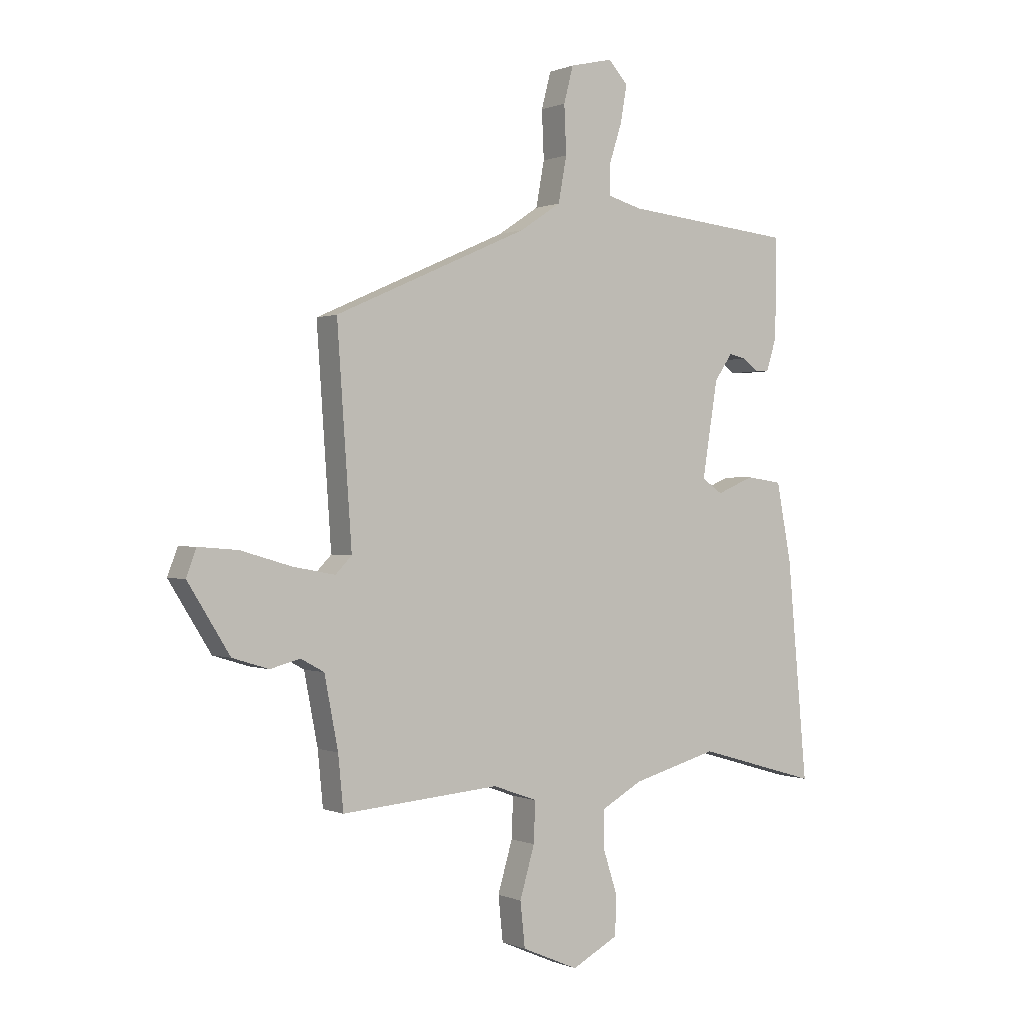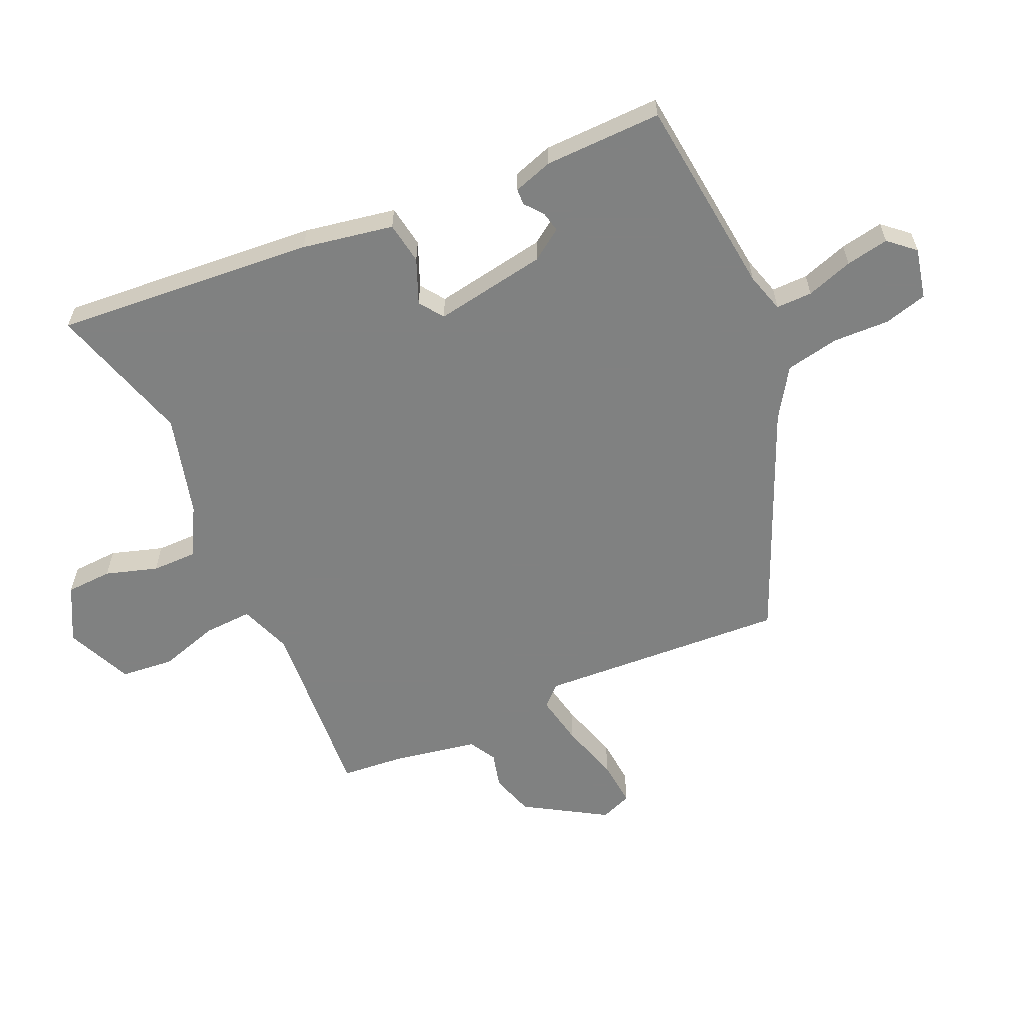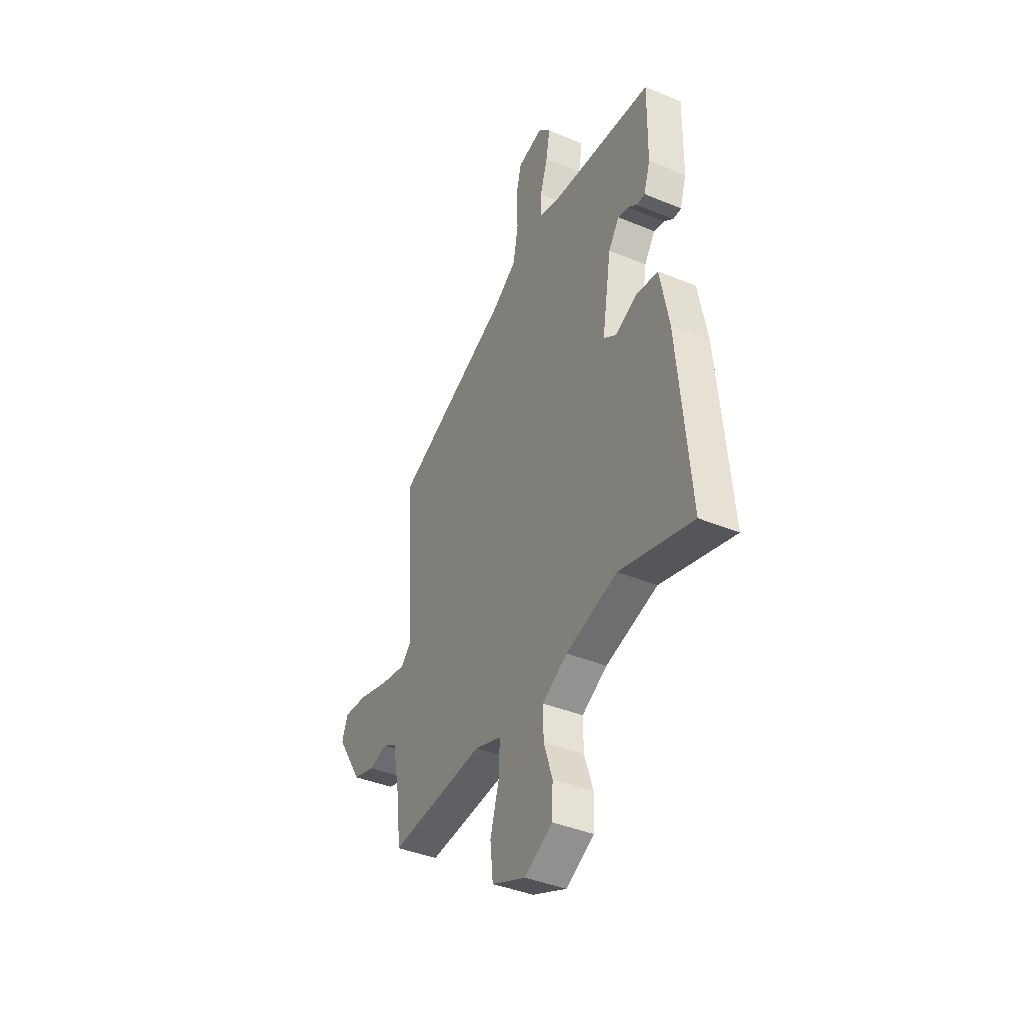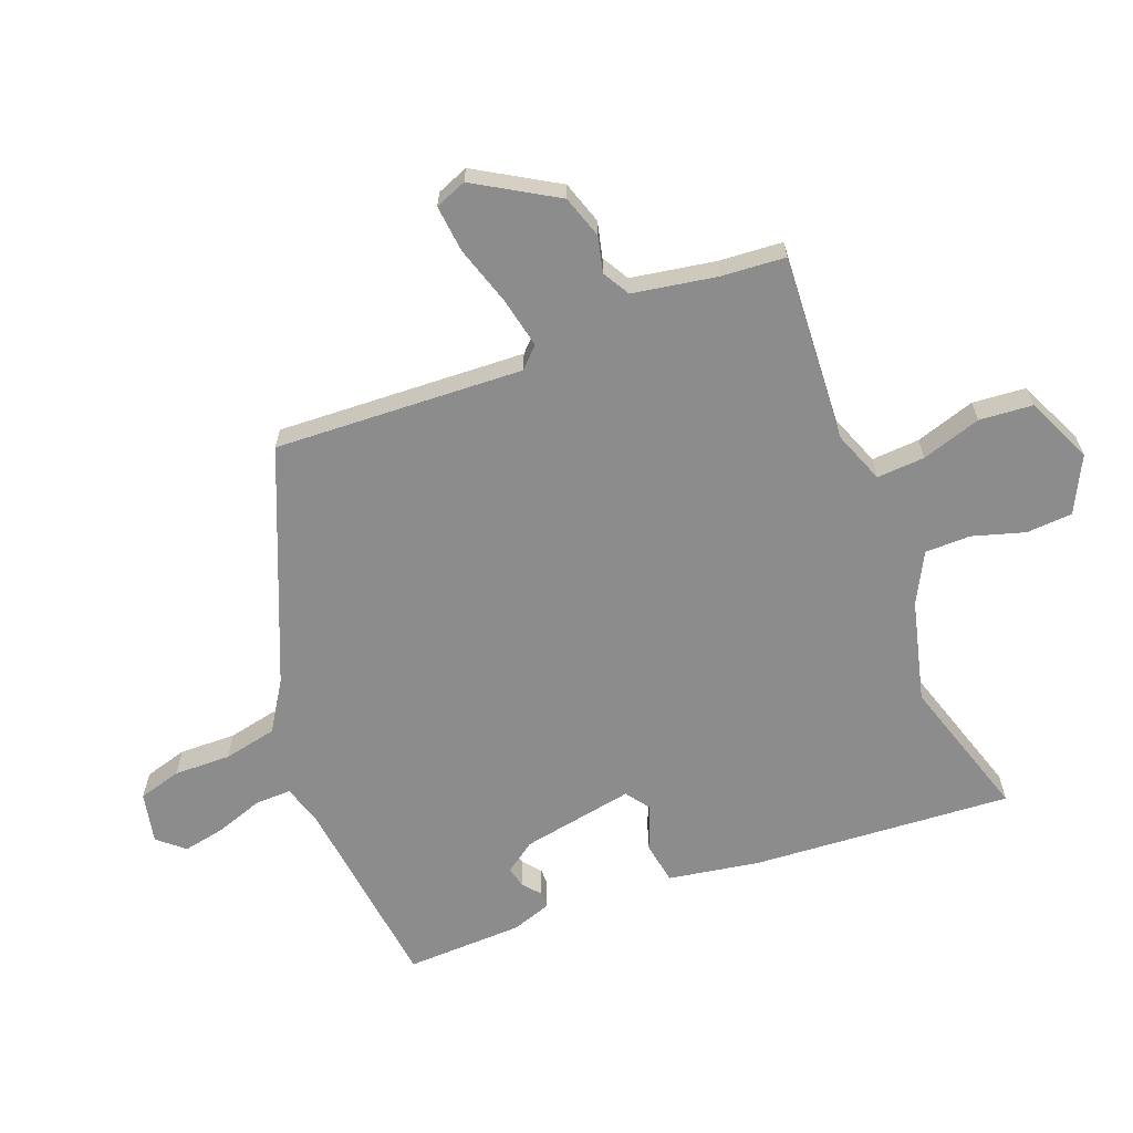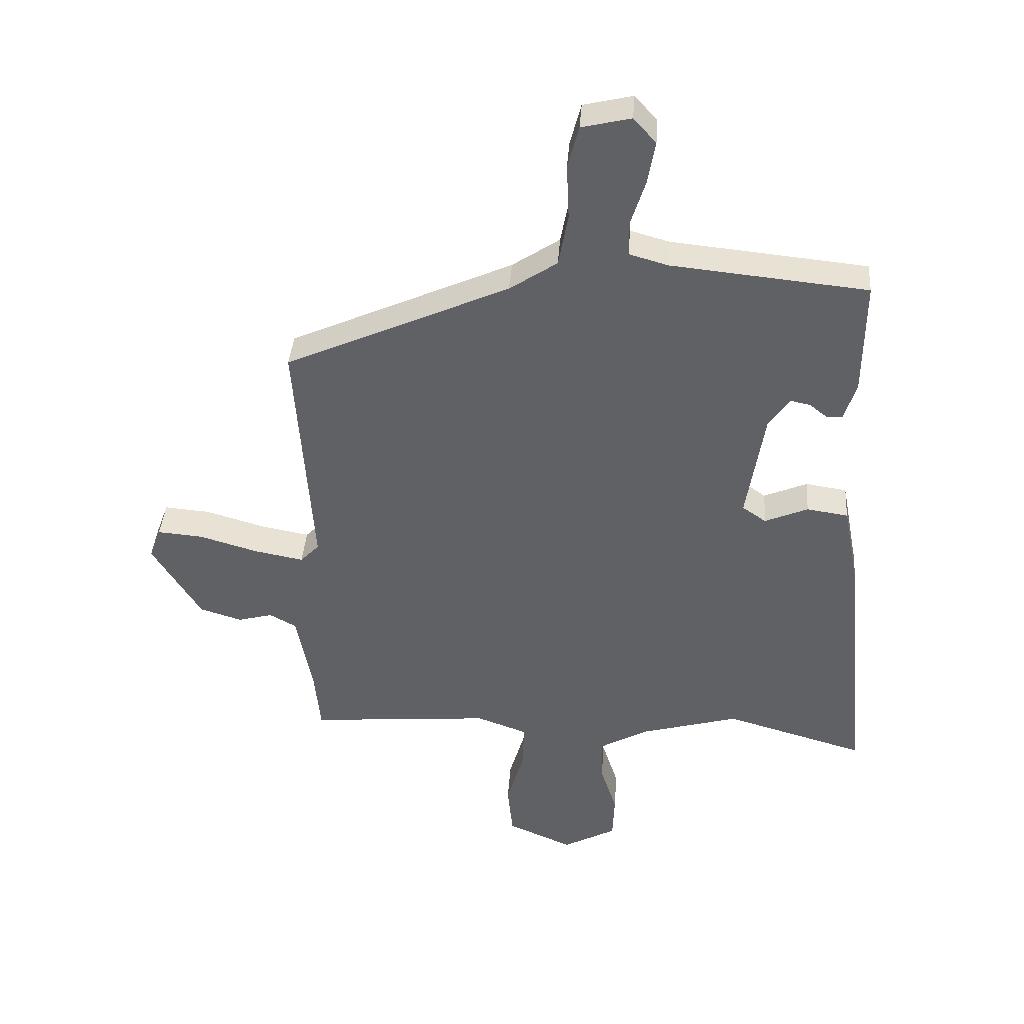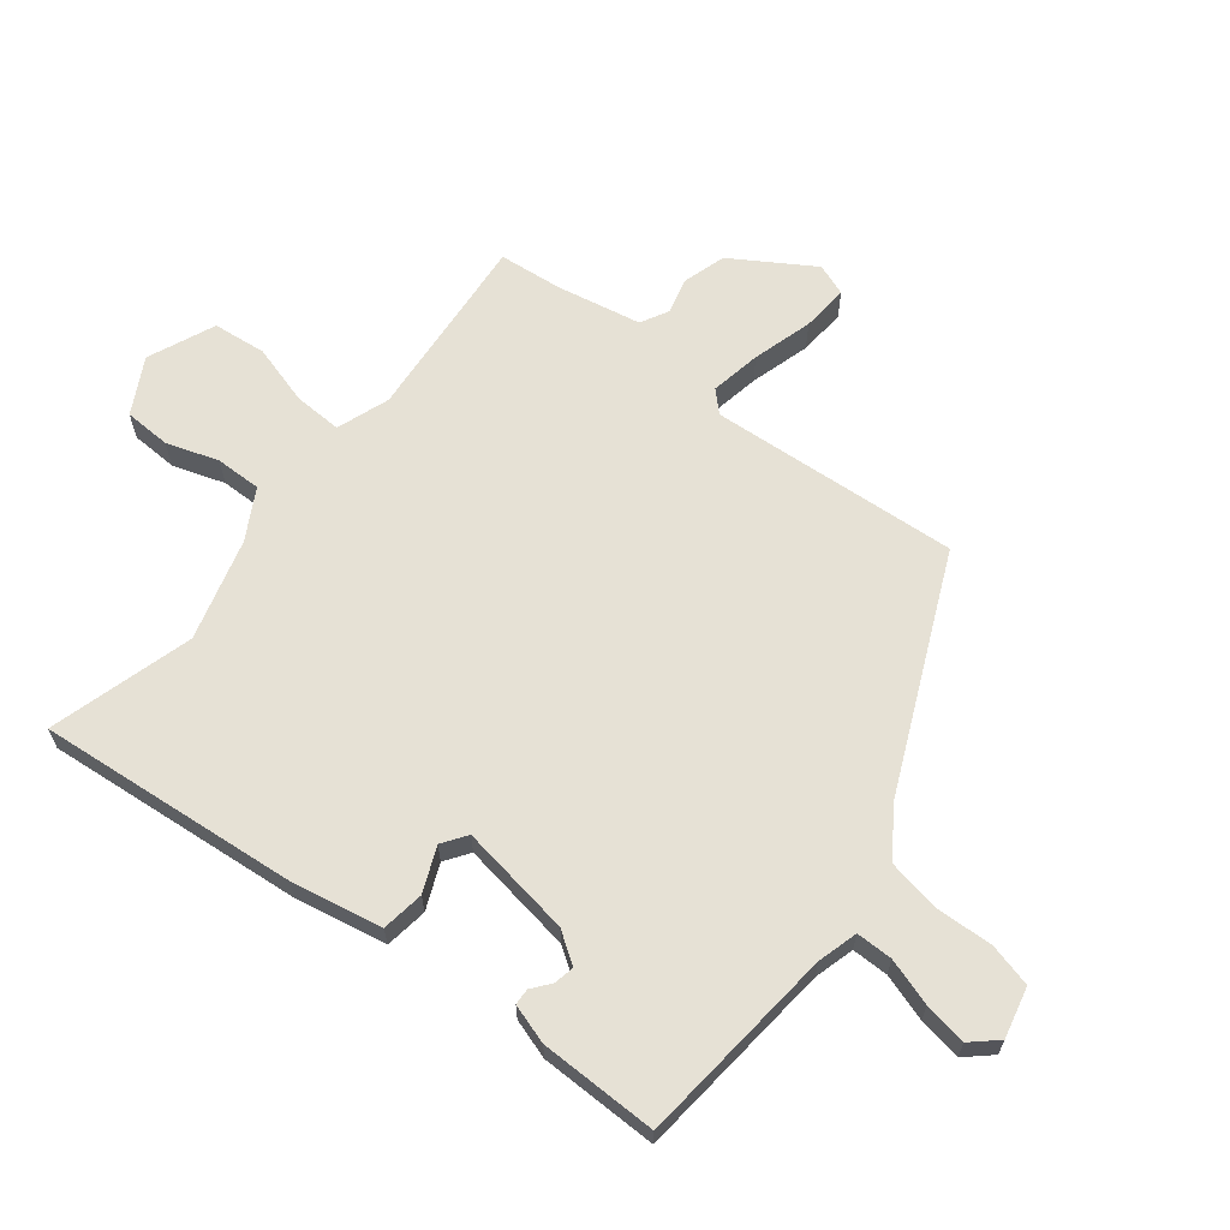
<metadata>
{"format":"obj","ext":"obj","renderer":"f3d","projection":"perspective","resolution":1024,"background":"white","views":[{"elev":0.2,"azim":146.4,"up":"+Z"},{"elev":-60.3,"azim":-65.3,"up":"+Y"},{"elev":-40.1,"azim":-117.1,"up":"+Z"},{"elev":-64.3,"azim":112.4,"up":"+Y"},{"elev":39.1,"azim":-175.9,"up":"+Z"},{"elev":64.5,"azim":-51.9,"up":"+Y"}]}
</metadata>
<code>
v -0.46 0.07 0.514
v -0.138 0.07 0.546
v -0.074 0.07 0.564
v -0.074 0.07 0.622
v -0.098 0.07 0.697
v -0.11 0.07 0.766
v -0.073 0.07 0.807
v 0.008 0.07 0.788
v 0.026 0.07 0.719
v 0.022 0.07 0.628
v 0.038 0.07 0.542
v 0.116 0.07 0.49
v 0.484 0.07 0.326
v 0.456 0.07 -0.072
v 0.487 0.07 -0.104
v 0.568 0.07 -0.089
v 0.664 0.07 -0.061
v 0.739 0.07 -0.055
v 0.758 0.07 -0.106
v 0.678 0.07 -0.234
v 0.609 0.07 -0.255
v 0.552 0.07 -0.24
v 0.508 0.07 -0.264
v 0.482 0.07 -0.398
v 0.472 0.07 -0.5
v 0.172 0.07 -0.475
v 0.088 0.07 -0.505
v 0.091 0.07 -0.582
v 0.119 0.07 -0.678
v 0.11 0.07 -0.763
v 0.003 0.07 -0.809
v -0.085 0.07 -0.762
v -0.088 0.07 -0.688
v -0.061 0.07 -0.605
v -0.06 0.07 -0.532
v -0.139 0.07 -0.488
v -0.301 0.07 -0.443
v -0.531 0.07 -0.509
v -0.493 0.07 -0.093
v -0.465 0.07 0.053
v -0.397 0.07 0.063
v -0.326 0.07 0.033
v -0.287 0.07 0.06
v -0.316 0.07 0.241
v -0.35 0.07 0.291
v -0.383 0.07 0.284
v -0.412 0.07 0.261
v -0.438 0.07 0.262
v -0.458 0.07 0.325
v -0.46 0 0.514
v -0.138 0 0.546
v -0.074 0 0.564
v -0.074 0 0.622
v -0.098 0 0.697
v -0.11 0 0.766
v -0.073 0 0.807
v 0.008 0 0.788
v 0.026 0 0.719
v 0.022 0 0.628
v 0.038 0 0.542
v 0.116 0 0.49
v 0.484 0 0.326
v 0.456 0 -0.072
v 0.487 0 -0.104
v 0.568 0 -0.089
v 0.664 0 -0.061
v 0.739 0 -0.055
v 0.758 0 -0.106
v 0.678 0 -0.234
v 0.609 0 -0.255
v 0.552 0 -0.24
v 0.508 0 -0.264
v 0.482 0 -0.398
v 0.472 0 -0.5
v 0.172 0 -0.475
v 0.088 0 -0.505
v 0.091 0 -0.582
v 0.119 0 -0.678
v 0.11 0 -0.763
v 0.003 0 -0.809
v -0.085 0 -0.762
v -0.088 0 -0.688
v -0.061 0 -0.605
v -0.06 0 -0.532
v -0.139 0 -0.488
v -0.301 0 -0.443
v -0.531 0 -0.509
v -0.493 0 -0.093
v -0.465 0 0.053
v -0.397 0 0.063
v -0.326 0 0.033
v -0.287 0 0.06
v -0.316 0 0.241
v -0.35 0 0.291
v -0.383 0 0.284
v -0.412 0 0.261
v -0.438 0 0.262
v -0.458 0 0.325
f 46 47 48 49
f 45 46 49 1
f 44 45 1 2
f 43 44 2 3
f 39 40 41 42
f 37 38 39 42
f 36 37 42 43
f 35 36 43 3
f 31 32 33 34
f 31 34 35
f 28 29 30 31
f 27 28 31 35
f 26 27 35 3
f 24 25 26 3
f 19 20 21 22
f 19 22 23
f 16 17 18 19
f 15 16 19 23
f 14 15 23 24
f 12 13 14
f 11 12 14 24
f 7 8 9 10
f 7 10 11
f 4 5 6 7
f 4 7 11
f 3 4 11 24
f 98 97 96 95
f 50 98 95 94
f 51 50 94 93
f 52 51 93 92
f 91 90 89 88
f 91 88 87 86
f 92 91 86 85
f 52 92 85 84
f 83 82 81 80
f 84 83 80
f 80 79 78 77
f 84 80 77 76
f 52 84 76 75
f 52 75 74 73
f 71 70 69 68
f 72 71 68
f 68 67 66 65
f 72 68 65 64
f 73 72 64 63
f 63 62 61
f 73 63 61 60
f 59 58 57 56
f 60 59 56
f 56 55 54 53
f 60 56 53
f 73 60 53 52
f 1 50 51 2
f 2 51 52 3
f 3 52 53 4
f 4 53 54 5
f 5 54 55 6
f 6 55 56 7
f 7 56 57 8
f 8 57 58 9
f 9 58 59 10
f 10 59 60 11
f 11 60 61 12
f 12 61 62 13
f 13 62 63 14
f 14 63 64 15
f 15 64 65 16
f 16 65 66 17
f 17 66 67 18
f 18 67 68 19
f 19 68 69 20
f 20 69 70 21
f 21 70 71 22
f 22 71 72 23
f 23 72 73 24
f 24 73 74 25
f 25 74 75 26
f 26 75 76 27
f 27 76 77 28
f 28 77 78 29
f 29 78 79 30
f 30 79 80 31
f 31 80 81 32
f 32 81 82 33
f 33 82 83 34
f 34 83 84 35
f 35 84 85 36
f 36 85 86 37
f 37 86 87 38
f 38 87 88 39
f 39 88 89 40
f 40 89 90 41
f 41 90 91 42
f 42 91 92 43
f 43 92 93 44
f 44 93 94 45
f 45 94 95 46
f 46 95 96 47
f 47 96 97 48
f 48 97 98 49
f 49 98 50 1

</code>
